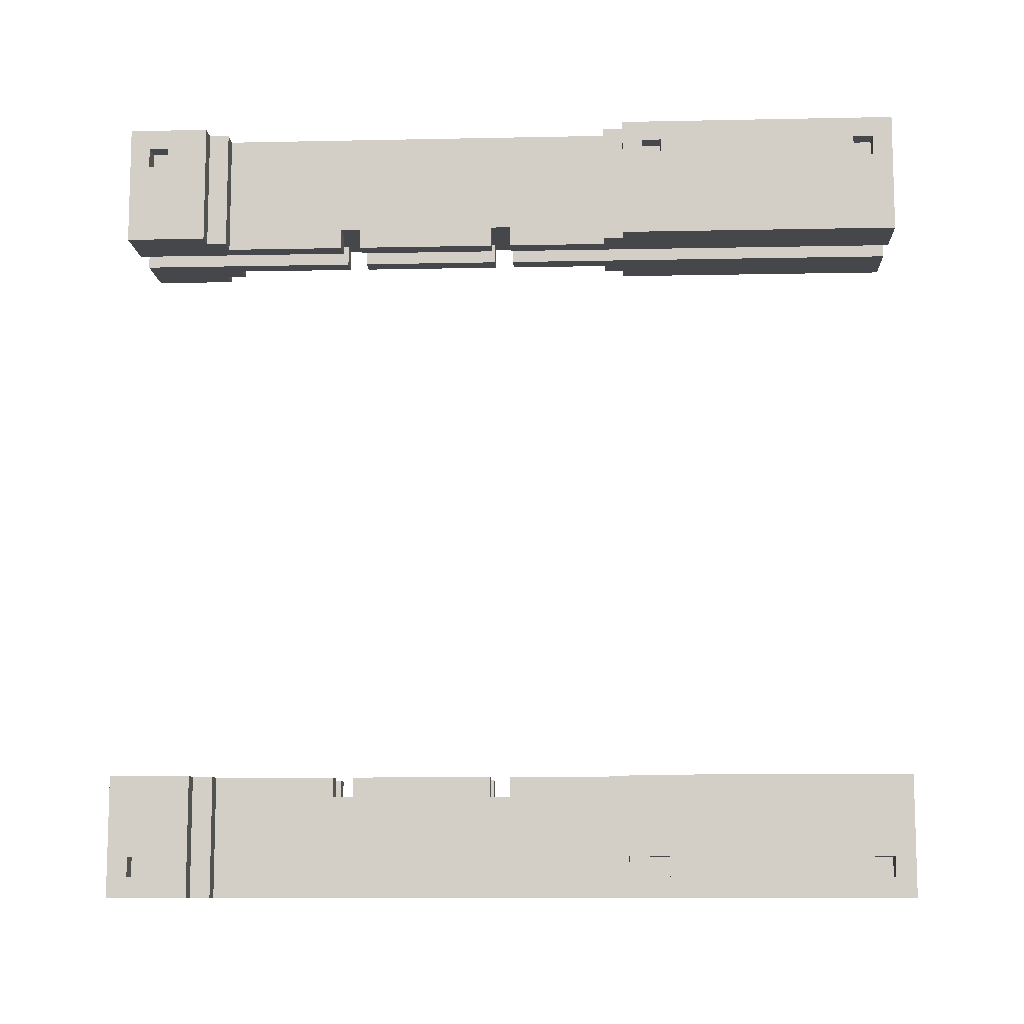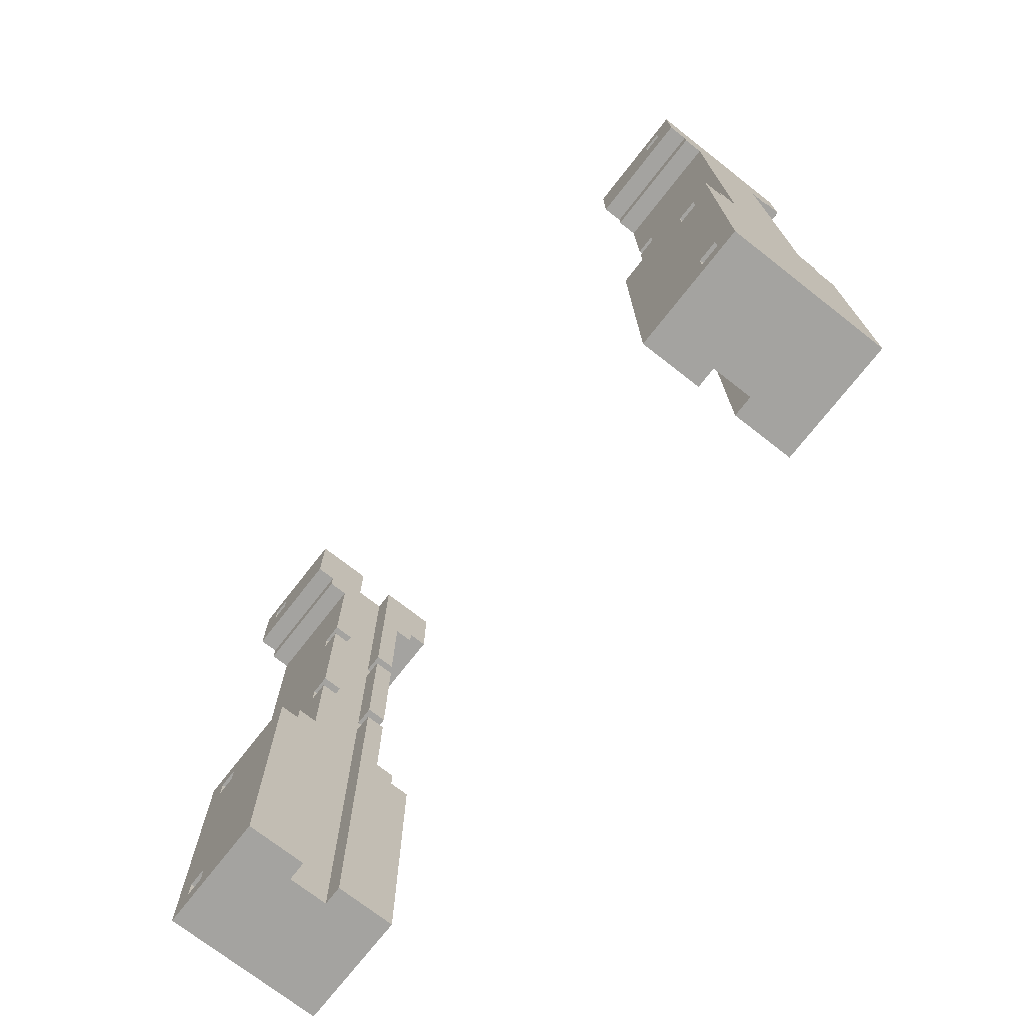
<metadata>
{"format":"obj","ext":"obj","renderer":"f3d","projection":"perspective","resolution":1024,"background":"white","views":[{"elev":-10.2,"azim":-87.0,"up":"+Z"},{"elev":-72.9,"azim":142.0,"up":"+Y"}]}
</metadata>
<code>
g door frame
v -4 0 20
v -4 0 14
v -4 0 -14
v -4 0 -20
v -4 1 19
v -4 1 18
v -4 1 -18
v -4 1 -19
v -4 2 19
v -4 2 18
v -4 2 -18
v -4 2 -19
v -4 12 19
v -4 12 18
v -4 12 -18
v -4 12 -19
v -4 13 19
v -4 13 18
v -4 13 -18
v -4 13 -19
v -4 14 20
v -4 14 14
v -4 14 -14
v -4 14 -20
v -4 36 20
v -4 36 14
v -4 36 -14
v -4 36 -20
v -4 38 19
v -4 38 18
v -4 38 -18
v -4 38 -19
v -4 39 19
v -4 39 18
v -4 39 -18
v -4 39 -19
v -4 40 20
v -4 40 14
v -4 40 -14
v -4 40 -20
v -3 1 19
v -3 1 18
v -3 1 -18
v -3 1 -19
v -3 2 19
v -3 2 18
v -3 2 -18
v -3 2 -19
v -3 12 19
v -3 12 18
v -3 12 -18
v -3 12 -19
v -3 13 19
v -3 13 18
v -3 13 -18
v -3 13 -19
v -3 14 20
v -3 14 14
v -3 14 -14
v -3 14 -20
v -3 15 20
v -3 15 14
v -3 15 -14
v -3 15 -20
v -3 35 20
v -3 35 14
v -3 35 -14
v -3 35 -20
v -3 36 20
v -3 36 14
v -3 36 -14
v -3 36 -20
v -3 38 19
v -3 38 18
v -3 38 -18
v -3 38 -19
v -3 39 19
v -3 39 18
v -3 39 -18
v -3 39 -19
v -2 15 20
v -2 15 14
v -2 15 -14
v -2 15 -20
v -2 20 15
v -2 20 14
v -2 20 -14
v -2 20 -15
v -2 21 15
v -2 21 14
v -2 21 -14
v -2 21 -15
v -2 28 15
v -2 28 14
v -2 28 -14
v -2 28 -15
v -2 29 15
v -2 29 14
v -2 29 -14
v -2 29 -15
v -2 35 20
v -2 35 14
v -2 35 -14
v -2 35 -20
v 1 0 15
v 1 0 14
v 1 0 -14
v 1 0 -15
v 1 20 15
v 1 20 14
v 1 20 -14
v 1 20 -15
v 1 21 15
v 1 21 14
v 1 21 -14
v 1 21 -15
v 1 28 15
v 1 28 14
v 1 28 -14
v 1 28 -15
v 1 29 15
v 1 29 14
v 1 29 -14
v 1 29 -15
v 1 40 15
v 1 40 14
v 1 40 -14
v 1 40 -15
v -1 0 15
v -1 0 14
v -1 0 -14
v -1 0 -15
v -1 20 15
v -1 20 14
v -1 20 -14
v -1 20 -15
v -1 21 15
v -1 21 14
v -1 21 -14
v -1 21 -15
v -1 28 15
v -1 28 14
v -1 28 -14
v -1 28 -15
v -1 29 15
v -1 29 14
v -1 29 -14
v -1 29 -15
v -1 40 15
v -1 40 14
v -1 40 -14
v -1 40 -15
v 2 15 20
v 2 15 14
v 2 15 -14
v 2 15 -20
v 2 18 -16
v 2 18 -17
v 2 19 -16
v 2 19 -17
v 2 20 15
v 2 20 14
v 2 20 -14
v 2 20 -15
v 2 21 15
v 2 21 14
v 2 21 -14
v 2 21 -15
v 2 28 15
v 2 28 14
v 2 28 -14
v 2 28 -15
v 2 29 15
v 2 29 14
v 2 29 -14
v 2 29 -15
v 2 35 20
v 2 35 14
v 2 35 -14
v 2 35 -20
v 3 1 19
v 3 1 18
v 3 1 -18
v 3 1 -19
v 3 2 19
v 3 2 18
v 3 2 -18
v 3 2 -19
v 3 12 19
v 3 12 18
v 3 12 -18
v 3 12 -19
v 3 13 19
v 3 13 18
v 3 13 -18
v 3 13 -19
v 3 14 20
v 3 14 14
v 3 14 -14
v 3 14 -20
v 3 15 20
v 3 15 14
v 3 15 -14
v 3 15 -20
v 3 18 -16
v 3 18 -17
v 3 19 -16
v 3 19 -17
v 3 35 20
v 3 35 14
v 3 35 -14
v 3 35 -20
v 3 36 20
v 3 36 14
v 3 36 -14
v 3 36 -20
v 3 38 19
v 3 38 18
v 3 38 -18
v 3 38 -19
v 3 39 19
v 3 39 18
v 3 39 -18
v 3 39 -19
v 4 0 20
v 4 0 14
v 4 0 -14
v 4 0 -20
v 4 1 19
v 4 1 18
v 4 1 -18
v 4 1 -19
v 4 2 19
v 4 2 18
v 4 2 -18
v 4 2 -19
v 4 12 19
v 4 12 18
v 4 12 -18
v 4 12 -19
v 4 13 19
v 4 13 18
v 4 13 -18
v 4 13 -19
v 4 14 20
v 4 14 14
v 4 14 -14
v 4 14 -20
v 4 36 20
v 4 36 14
v 4 36 -14
v 4 36 -20
v 4 38 19
v 4 38 18
v 4 38 -18
v 4 38 -19
v 4 39 19
v 4 39 18
v 4 39 -18
v 4 39 -19
v 4 40 20
v 4 40 14
v 4 40 -14
v 4 40 -20
v -4 0 20
v -4 14 20
v -4 36 20
v -4 40 20
v -3 14 20
v -3 15 20
v -3 35 20
v -3 36 20
v -3 40 20
v -2 0 20
v -2 14 20
v -2 15 20
v -2 35 20
v -2 36 20
v 2 0 20
v 2 14 20
v 2 15 20
v 2 35 20
v 2 36 20
v 3 14 20
v 3 15 20
v 3 35 20
v 3 36 20
v 3 40 20
v 4 0 20
v 4 14 20
v 4 36 20
v 4 40 20
v -4 1 18
v -4 2 18
v -4 12 18
v -4 13 18
v -4 38 18
v -4 39 18
v -3 1 18
v -3 2 18
v -3 12 18
v -3 13 18
v -3 38 18
v -3 39 18
v 3 1 18
v 3 2 18
v 3 12 18
v 3 13 18
v 3 38 18
v 3 39 18
v 4 1 18
v 4 2 18
v 4 12 18
v 4 13 18
v 4 38 18
v 4 39 18
v -4 0 -14
v -4 14 -14
v -4 36 -14
v -4 40 -14
v -3 14 -14
v -3 15 -14
v -3 35 -14
v -3 36 -14
v -3 40 -14
v -2 0 -14
v -2 14 -14
v -2 15 -14
v -2 20 -14
v -2 21 -14
v -2 28 -14
v -2 29 -14
v -2 35 -14
v -2 36 -14
v -1 0 -14
v -1 20 -14
v -1 21 -14
v -1 28 -14
v -1 29 -14
v -1 40 -14
v 1 0 -14
v 1 20 -14
v 1 21 -14
v 1 28 -14
v 1 29 -14
v 1 40 -14
v 2 0 -14
v 2 14 -14
v 2 15 -14
v 2 20 -14
v 2 21 -14
v 2 28 -14
v 2 29 -14
v 2 35 -14
v 2 36 -14
v 3 14 -14
v 3 15 -14
v 3 35 -14
v 3 36 -14
v 3 40 -14
v 4 0 -14
v 4 14 -14
v 4 36 -14
v 4 40 -14
v -2 20 -15
v -2 21 -15
v -2 28 -15
v -2 29 -15
v -1 0 -15
v -1 20 -15
v -1 21 -15
v -1 28 -15
v -1 29 -15
v -1 40 -15
v 1 0 -15
v 1 20 -15
v 1 21 -15
v 1 28 -15
v 1 29 -15
v 1 40 -15
v 2 20 -15
v 2 21 -15
v 2 28 -15
v 2 29 -15
v 2 18 -16
v 2 19 -16
v 3 18 -16
v 3 19 -16
v -4 1 -19
v -4 2 -19
v -4 12 -19
v -4 13 -19
v -4 38 -19
v -4 39 -19
v -3 1 -19
v -3 2 -19
v -3 12 -19
v -3 13 -19
v -3 38 -19
v -3 39 -19
v 3 1 -19
v 3 2 -19
v 3 12 -19
v 3 13 -19
v 3 38 -19
v 3 39 -19
v 4 1 -19
v 4 2 -19
v 4 12 -19
v 4 13 -19
v 4 38 -19
v 4 39 -19
v -4 1 19
v -4 2 19
v -4 12 19
v -4 13 19
v -4 38 19
v -4 39 19
v -3 1 19
v -3 2 19
v -3 12 19
v -3 13 19
v -3 38 19
v -3 39 19
v 3 1 19
v 3 2 19
v 3 12 19
v 3 13 19
v 3 38 19
v 3 39 19
v 4 1 19
v 4 2 19
v 4 12 19
v 4 13 19
v 4 38 19
v 4 39 19
v -2 20 15
v -2 21 15
v -2 28 15
v -2 29 15
v -1 0 15
v -1 20 15
v -1 21 15
v -1 28 15
v -1 29 15
v -1 40 15
v 1 0 15
v 1 20 15
v 1 21 15
v 1 28 15
v 1 29 15
v 1 40 15
v 2 20 15
v 2 21 15
v 2 28 15
v 2 29 15
v -4 0 14
v -4 14 14
v -4 36 14
v -4 40 14
v -3 14 14
v -3 15 14
v -3 35 14
v -3 36 14
v -3 40 14
v -2 0 14
v -2 14 14
v -2 15 14
v -2 20 14
v -2 21 14
v -2 28 14
v -2 29 14
v -2 35 14
v -2 36 14
v -1 0 14
v -1 20 14
v -1 21 14
v -1 28 14
v -1 29 14
v -1 40 14
v 1 0 14
v 1 20 14
v 1 21 14
v 1 28 14
v 1 29 14
v 1 40 14
v 2 0 14
v 2 14 14
v 2 15 14
v 2 20 14
v 2 21 14
v 2 28 14
v 2 29 14
v 2 35 14
v 2 36 14
v 3 14 14
v 3 15 14
v 3 35 14
v 3 36 14
v 3 40 14
v 4 0 14
v 4 14 14
v 4 36 14
v 4 40 14
v 2 18 -17
v 2 19 -17
v 3 18 -17
v 3 19 -17
v -4 1 -18
v -4 2 -18
v -4 12 -18
v -4 13 -18
v -4 38 -18
v -4 39 -18
v -3 1 -18
v -3 2 -18
v -3 12 -18
v -3 13 -18
v -3 38 -18
v -3 39 -18
v 3 1 -18
v 3 2 -18
v 3 12 -18
v 3 13 -18
v 3 38 -18
v 3 39 -18
v 4 1 -18
v 4 2 -18
v 4 12 -18
v 4 13 -18
v 4 38 -18
v 4 39 -18
v -4 0 -20
v -4 14 -20
v -4 36 -20
v -4 40 -20
v -3 14 -20
v -3 15 -20
v -3 35 -20
v -3 36 -20
v -3 40 -20
v -2 0 -20
v -2 14 -20
v -2 15 -20
v -2 35 -20
v -2 36 -20
v 2 0 -20
v 2 14 -20
v 2 15 -20
v 2 35 -20
v 2 36 -20
v 3 14 -20
v 3 15 -20
v 3 35 -20
v 3 36 -20
v 3 40 -20
v 4 0 -20
v 4 14 -20
v 4 36 -20
v 4 40 -20
v -4 0 20
v -2 0 20
v 2 0 20
v 4 0 20
v -1 0 16
v 1 0 16
v -1 0 15
v 1 0 15
v -4 0 14
v -2 0 14
v -1 0 14
v 1 0 14
v 2 0 14
v 4 0 14
v -4 0 -14
v -2 0 -14
v -1 0 -14
v 1 0 -14
v 2 0 -14
v 4 0 -14
v -1 0 -15
v 1 0 -15
v -1 0 -16
v 1 0 -16
v -4 0 -20
v -2 0 -20
v 2 0 -20
v 4 0 -20
v -4 2 19
v -3 2 19
v 3 2 19
v 4 2 19
v -4 2 18
v -3 2 18
v 3 2 18
v 4 2 18
v -4 2 -18
v -3 2 -18
v 3 2 -18
v 4 2 -18
v -4 2 -19
v -3 2 -19
v 3 2 -19
v 4 2 -19
v -4 13 19
v -3 13 19
v 3 13 19
v 4 13 19
v -4 13 18
v -3 13 18
v 3 13 18
v 4 13 18
v -4 13 -18
v -3 13 -18
v 3 13 -18
v 4 13 -18
v -4 13 -19
v -3 13 -19
v 3 13 -19
v 4 13 -19
v 2 18 -16
v 3 18 -16
v 2 18 -17
v 3 18 -17
v -2 21 15
v -1 21 15
v 1 21 15
v 2 21 15
v -2 21 14
v -1 21 14
v 1 21 14
v 2 21 14
v -2 21 -14
v -1 21 -14
v 1 21 -14
v 2 21 -14
v -2 21 -15
v -1 21 -15
v 1 21 -15
v 2 21 -15
v -2 29 15
v -1 29 15
v 1 29 15
v 2 29 15
v -2 29 14
v -1 29 14
v 1 29 14
v 2 29 14
v -2 29 -14
v -1 29 -14
v 1 29 -14
v 2 29 -14
v -2 29 -15
v -1 29 -15
v 1 29 -15
v 2 29 -15
v -3 35 20
v -2 35 20
v 2 35 20
v 3 35 20
v -3 35 14
v -2 35 14
v 2 35 14
v 3 35 14
v -3 35 -14
v -2 35 -14
v 2 35 -14
v 3 35 -14
v -3 35 -20
v -2 35 -20
v 2 35 -20
v 3 35 -20
v -4 36 20
v -3 36 20
v 3 36 20
v 4 36 20
v -4 36 14
v -3 36 14
v 3 36 14
v 4 36 14
v -4 36 -14
v -3 36 -14
v 3 36 -14
v 4 36 -14
v -4 36 -20
v -3 36 -20
v 3 36 -20
v 4 36 -20
v -4 39 19
v -3 39 19
v 3 39 19
v 4 39 19
v -4 39 18
v -3 39 18
v 3 39 18
v 4 39 18
v -4 39 -18
v -3 39 -18
v 3 39 -18
v 4 39 -18
v -4 39 -19
v -3 39 -19
v 3 39 -19
v 4 39 -19
v -4 1 19
v -3 1 19
v 3 1 19
v 4 1 19
v -4 1 18
v -3 1 18
v 3 1 18
v 4 1 18
v -4 1 -18
v -3 1 -18
v 3 1 -18
v 4 1 -18
v -4 1 -19
v -3 1 -19
v 3 1 -19
v 4 1 -19
v -4 12 19
v -3 12 19
v 3 12 19
v 4 12 19
v -4 12 18
v -3 12 18
v 3 12 18
v 4 12 18
v -4 12 -18
v -3 12 -18
v 3 12 -18
v 4 12 -18
v -4 12 -19
v -3 12 -19
v 3 12 -19
v 4 12 -19
v -4 14 20
v -3 14 20
v 3 14 20
v 4 14 20
v -4 14 14
v -3 14 14
v 3 14 14
v 4 14 14
v -4 14 -14
v -3 14 -14
v 3 14 -14
v 4 14 -14
v -4 14 -20
v -3 14 -20
v 3 14 -20
v 4 14 -20
v -3 15 20
v -2 15 20
v 2 15 20
v 3 15 20
v -3 15 14
v -2 15 14
v 2 15 14
v 3 15 14
v -3 15 -14
v -2 15 -14
v 2 15 -14
v 3 15 -14
v -3 15 -20
v -2 15 -20
v 2 15 -20
v 3 15 -20
v 2 19 -16
v 3 19 -16
v 2 19 -17
v 3 19 -17
v -2 20 15
v -1 20 15
v 1 20 15
v 2 20 15
v -2 20 14
v -1 20 14
v 1 20 14
v 2 20 14
v -2 20 -14
v -1 20 -14
v 1 20 -14
v 2 20 -14
v -2 20 -15
v -1 20 -15
v 1 20 -15
v 2 20 -15
v -2 28 15
v -1 28 15
v 1 28 15
v 2 28 15
v -2 28 14
v -1 28 14
v 1 28 14
v 2 28 14
v -2 28 -14
v -1 28 -14
v 1 28 -14
v 2 28 -14
v -2 28 -15
v -1 28 -15
v 1 28 -15
v 2 28 -15
v -4 38 19
v -3 38 19
v 3 38 19
v 4 38 19
v -4 38 18
v -3 38 18
v 3 38 18
v 4 38 18
v -4 38 -18
v -3 38 -18
v 3 38 -18
v 4 38 -18
v -4 38 -19
v -3 38 -19
v 3 38 -19
v 4 38 -19
v -4 40 20
v -3 40 20
v 3 40 20
v 4 40 20
v -1 40 16
v 1 40 16
v -1 40 15
v 1 40 15
v -4 40 14
v -3 40 14
v -1 40 14
v 1 40 14
v 3 40 14
v 4 40 14
v -4 40 -14
v -3 40 -14
v -1 40 -14
v 1 40 -14
v 3 40 -14
v 4 40 -14
v -1 40 -15
v 1 40 -15
v -1 40 -16
v 1 40 -16
v -4 40 -20
v -3 40 -20
v 3 40 -20
v 4 40 -20
f 5 2 1
f 6 2 5
f 7 4 3
f 8 4 7
f 9 5 1
f 10 2 6
f 11 7 3
f 12 4 8
f 13 9 1
f 13 10 9
f 14 2 10
f 14 10 13
f 15 12 11
f 15 11 3
f 16 4 12
f 16 12 15
f 17 13 1
f 18 2 14
f 19 15 3
f 20 4 16
f 21 17 1
f 21 18 17
f 22 2 18
f 22 18 21
f 23 20 19
f 23 19 3
f 24 4 20
f 24 20 23
f 29 26 25
f 30 26 29
f 31 28 27
f 32 28 31
f 33 29 25
f 34 26 30
f 35 31 27
f 36 28 32
f 37 33 25
f 37 34 33
f 38 26 34
f 38 34 37
f 39 36 35
f 39 35 27
f 40 28 36
f 40 36 39
f 45 42 41
f 46 42 45
f 47 44 43
f 48 44 47
f 53 50 49
f 54 50 53
f 55 52 51
f 56 52 55
f 61 58 57
f 62 58 61
f 63 60 59
f 64 60 63
f 69 66 65
f 70 66 69
f 71 68 67
f 72 68 71
f 77 74 73
f 78 74 77
f 79 76 75
f 80 76 79
f 85 82 81
f 86 82 85
f 87 84 83
f 88 84 87
f 89 85 81
f 92 84 88
f 93 90 89
f 93 89 81
f 94 90 93
f 95 92 91
f 96 84 92
f 96 92 95
f 97 93 81
f 100 84 96
f 101 98 97
f 101 97 81
f 102 98 101
f 103 100 99
f 104 84 100
f 104 100 103
f 109 106 105
f 110 106 109
f 111 108 107
f 112 108 111
f 117 114 113
f 118 114 117
f 119 116 115
f 120 116 119
f 125 122 121
f 126 122 125
f 127 124 123
f 128 124 127
f 129 130 133
f 133 130 134
f 131 132 135
f 135 132 136
f 137 138 141
f 141 138 142
f 139 140 143
f 143 140 144
f 145 146 149
f 149 146 150
f 147 148 151
f 151 148 152
f 155 156 157
f 157 156 158
f 155 157 159
f 158 156 160
f 153 154 161
f 161 154 162
f 159 160 163
f 155 159 163
f 163 160 164
f 153 161 165
f 164 160 168
f 165 166 169
f 153 165 169
f 169 166 170
f 167 168 171
f 168 160 172
f 171 168 172
f 153 169 173
f 172 160 176
f 173 174 177
f 153 173 177
f 177 174 178
f 175 176 179
f 160 156 180
f 179 176 180
f 176 160 180
f 181 182 185
f 185 182 186
f 183 184 187
f 187 184 188
f 189 190 193
f 193 190 194
f 191 192 195
f 195 192 196
f 197 198 201
f 201 198 202
f 199 200 203
f 203 200 204
f 205 206 207
f 207 206 208
f 209 210 213
f 213 210 214
f 211 212 215
f 215 212 216
f 217 218 221
f 221 218 222
f 219 220 223
f 223 220 224
f 225 226 229
f 229 226 230
f 227 228 231
f 231 228 232
f 225 229 233
f 230 226 234
f 227 231 235
f 232 228 236
f 225 233 237
f 233 234 237
f 234 226 238
f 237 234 238
f 235 236 239
f 227 235 239
f 236 228 240
f 239 236 240
f 225 237 241
f 238 226 242
f 227 239 243
f 240 228 244
f 225 241 245
f 241 242 245
f 242 226 246
f 245 242 246
f 243 244 247
f 227 243 247
f 244 228 248
f 247 244 248
f 249 250 253
f 253 250 254
f 251 252 255
f 255 252 256
f 249 253 257
f 254 250 258
f 251 255 259
f 256 252 260
f 249 257 261
f 257 258 261
f 258 250 262
f 261 258 262
f 259 260 263
f 251 259 263
f 260 252 264
f 263 260 264
f 269 266 265
f 272 268 267
f 273 268 272
f 274 269 265
f 275 270 269
f 275 269 274
f 276 270 275
f 277 272 271
f 278 273 272
f 278 272 277
f 279 276 275
f 279 277 276
f 279 278 277
f 279 275 274
f 280 278 279
f 281 278 280
f 282 278 281
f 283 273 278
f 283 278 282
f 284 280 279
f 284 281 280
f 285 281 284
f 286 283 282
f 287 273 283
f 287 283 286
f 288 273 287
f 289 284 279
f 290 284 289
f 291 288 287
f 292 288 291
f 299 294 293
f 300 294 299
f 301 296 295
f 302 296 301
f 303 298 297
f 304 298 303
f 311 306 305
f 312 306 311
f 313 308 307
f 314 308 313
f 315 310 309
f 316 310 315
f 321 318 317
f 324 320 319
f 325 320 324
f 326 321 317
f 327 322 321
f 327 321 326
f 328 322 327
f 333 324 323
f 334 325 324
f 334 324 333
f 335 327 326
f 335 328 327
f 335 329 328
f 336 329 335
f 337 331 330
f 338 331 337
f 339 333 332
f 339 334 333
f 340 325 334
f 340 334 339
f 347 342 341
f 348 342 347
f 349 342 348
f 350 342 349
f 351 344 343
f 352 344 351
f 353 346 345
f 354 346 353
f 355 346 354
f 356 348 347
f 356 349 348
f 357 349 356
f 358 355 354
f 359 346 355
f 359 355 358
f 360 346 359
f 361 356 347
f 362 356 361
f 363 360 359
f 364 360 363
f 370 366 365
f 371 366 370
f 372 368 367
f 373 368 372
f 375 371 370
f 375 374 373
f 375 373 372
f 375 372 371
f 375 370 369
f 376 374 375
f 377 374 376
f 378 374 377
f 379 374 378
f 380 374 379
f 381 377 376
f 382 377 381
f 383 379 378
f 384 379 383
f 387 386 385
f 388 386 387
f 395 390 389
f 396 390 395
f 397 392 391
f 398 392 397
f 399 394 393
f 400 394 399
f 407 402 401
f 408 402 407
f 409 404 403
f 410 404 409
f 411 406 405
f 412 406 411
f 413 414 419
f 419 414 420
f 415 416 421
f 421 416 422
f 417 418 423
f 423 418 424
f 425 426 431
f 431 426 432
f 427 428 433
f 433 428 434
f 429 430 435
f 435 430 436
f 437 438 442
f 442 438 443
f 439 440 444
f 444 440 445
f 442 443 447
f 445 446 447
f 444 445 447
f 443 444 447
f 441 442 447
f 447 446 448
f 448 446 449
f 449 446 450
f 450 446 451
f 451 446 452
f 448 449 453
f 453 449 454
f 450 451 455
f 455 451 456
f 457 458 461
f 459 460 464
f 464 460 465
f 457 461 466
f 461 462 467
f 466 461 467
f 467 462 468
f 463 464 473
f 464 465 474
f 473 464 474
f 466 467 475
f 467 468 475
f 468 469 475
f 475 469 476
f 470 471 477
f 477 471 478
f 472 473 479
f 473 474 479
f 474 465 480
f 479 474 480
f 481 482 487
f 487 482 488
f 488 482 489
f 489 482 490
f 483 484 491
f 491 484 492
f 485 486 493
f 493 486 494
f 494 486 495
f 487 488 496
f 488 489 496
f 496 489 497
f 494 495 498
f 495 486 499
f 498 495 499
f 499 486 500
f 487 496 501
f 501 496 502
f 499 500 503
f 503 500 504
f 505 506 507
f 507 506 508
f 509 510 515
f 515 510 516
f 511 512 517
f 517 512 518
f 513 514 519
f 519 514 520
f 521 522 527
f 527 522 528
f 523 524 529
f 529 524 530
f 525 526 531
f 531 526 532
f 533 534 537
f 535 536 540
f 540 536 541
f 533 537 542
f 537 538 543
f 542 537 543
f 543 538 544
f 539 540 545
f 540 541 546
f 545 540 546
f 543 544 547
f 544 545 547
f 545 546 547
f 542 543 547
f 547 546 548
f 548 546 549
f 549 546 550
f 546 541 551
f 550 546 551
f 547 548 552
f 548 549 552
f 552 549 553
f 550 551 554
f 551 541 555
f 554 551 555
f 555 541 556
f 547 552 557
f 557 552 558
f 555 556 559
f 559 556 560
f 565 563 562
f 566 563 565
f 567 565 562
f 567 566 565
f 568 563 566
f 568 566 567
f 569 562 561
f 570 567 562
f 570 562 569
f 571 567 570
f 572 563 568
f 573 564 563
f 573 563 572
f 574 564 573
f 581 577 576
f 582 579 578
f 583 581 576
f 583 582 581
f 584 579 582
f 584 582 583
f 585 576 575
f 586 583 576
f 586 576 585
f 586 584 583
f 587 579 584
f 587 584 586
f 587 580 579
f 588 580 587
f 593 590 589
f 594 590 593
f 595 592 591
f 596 592 595
f 601 598 597
f 602 598 601
f 603 600 599
f 604 600 603
f 609 606 605
f 610 606 609
f 611 608 607
f 612 608 611
f 617 614 613
f 618 614 617
f 619 616 615
f 620 616 619
f 623 622 621
f 624 622 623
f 629 626 625
f 630 626 629
f 631 628 627
f 632 628 631
f 637 634 633
f 638 634 637
f 639 636 635
f 640 636 639
f 645 642 641
f 646 642 645
f 647 644 643
f 648 644 647
f 653 650 649
f 654 650 653
f 655 652 651
f 656 652 655
f 661 658 657
f 662 658 661
f 663 660 659
f 664 660 663
f 669 666 665
f 670 666 669
f 671 668 667
f 672 668 671
f 677 674 673
f 678 674 677
f 679 676 675
f 680 676 679
f 685 682 681
f 686 682 685
f 687 684 683
f 688 684 687
f 693 690 689
f 694 690 693
f 695 692 691
f 696 692 695
f 701 698 697
f 702 698 701
f 703 700 699
f 704 700 703
f 705 706 709
f 709 706 710
f 707 708 711
f 711 708 712
f 713 714 717
f 717 714 718
f 715 716 719
f 719 716 720
f 721 722 725
f 725 722 726
f 723 724 727
f 727 724 728
f 729 730 733
f 733 730 734
f 731 732 735
f 735 732 736
f 737 738 741
f 741 738 742
f 739 740 743
f 743 740 744
f 745 746 749
f 749 746 750
f 747 748 751
f 751 748 752
f 753 754 757
f 757 754 758
f 755 756 759
f 759 756 760
f 761 762 765
f 765 762 766
f 763 764 767
f 767 764 768
f 769 770 771
f 771 770 772
f 773 774 777
f 777 774 778
f 775 776 779
f 779 776 780
f 781 782 785
f 785 782 786
f 783 784 787
f 787 784 788
f 789 790 793
f 793 790 794
f 791 792 795
f 795 792 796
f 797 798 801
f 801 798 802
f 799 800 803
f 803 800 804
f 805 806 809
f 809 806 810
f 807 808 811
f 811 808 812
f 813 814 817
f 817 814 818
f 815 816 819
f 819 816 820
f 822 823 825
f 825 823 826
f 822 825 827
f 825 826 827
f 826 823 828
f 827 826 828
f 821 822 829
f 822 827 830
f 829 822 830
f 830 827 831
f 828 823 832
f 823 824 833
f 832 823 833
f 833 824 834
f 836 837 841
f 838 839 842
f 836 841 843
f 841 842 843
f 842 839 844
f 843 842 844
f 835 836 845
f 836 843 846
f 845 836 846
f 843 844 846
f 844 839 847
f 846 844 847
f 839 840 847
f 847 840 848

</code>
